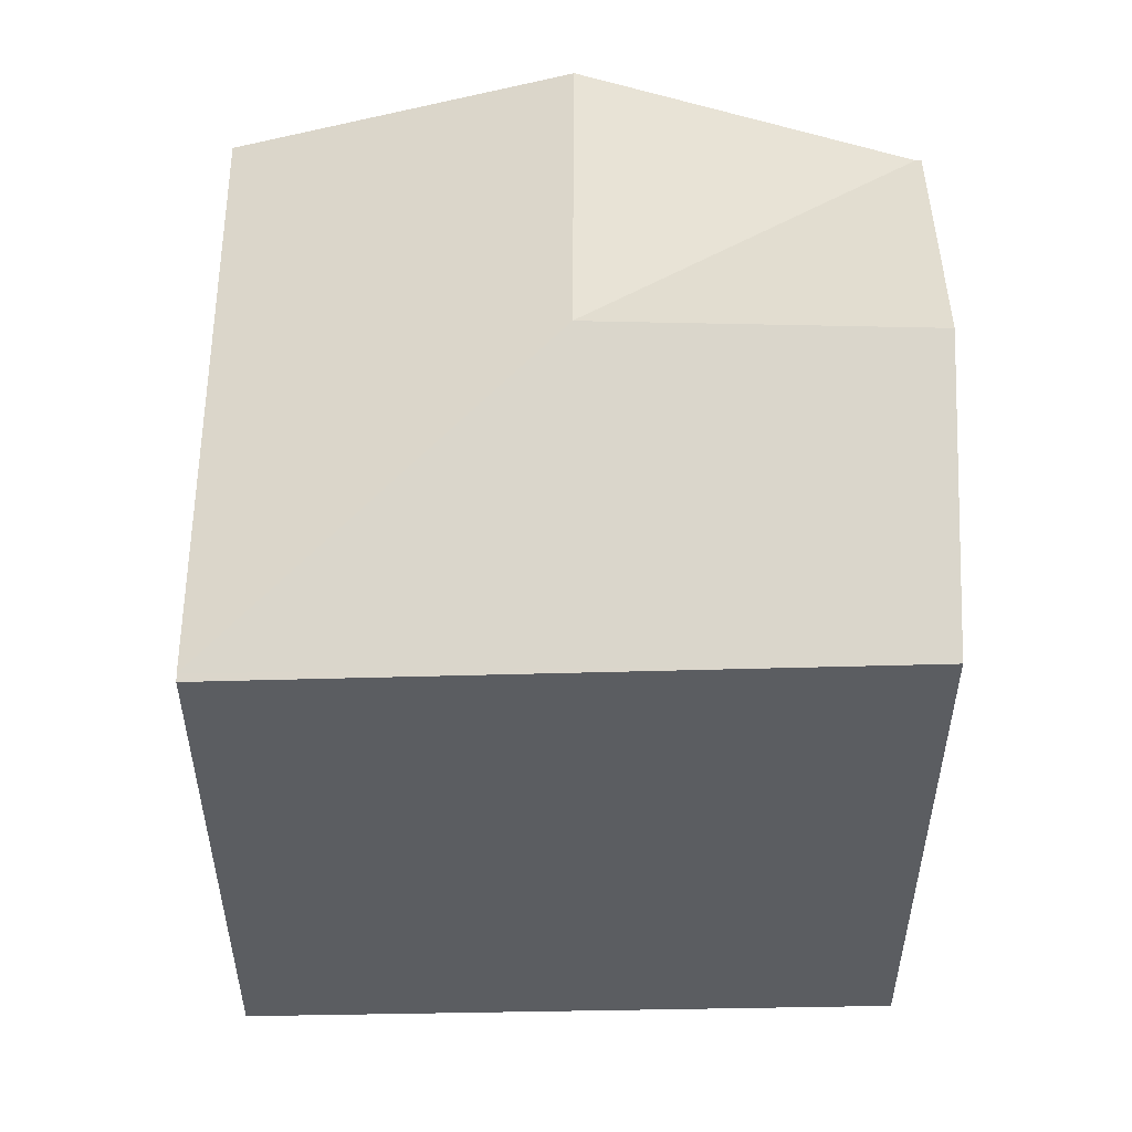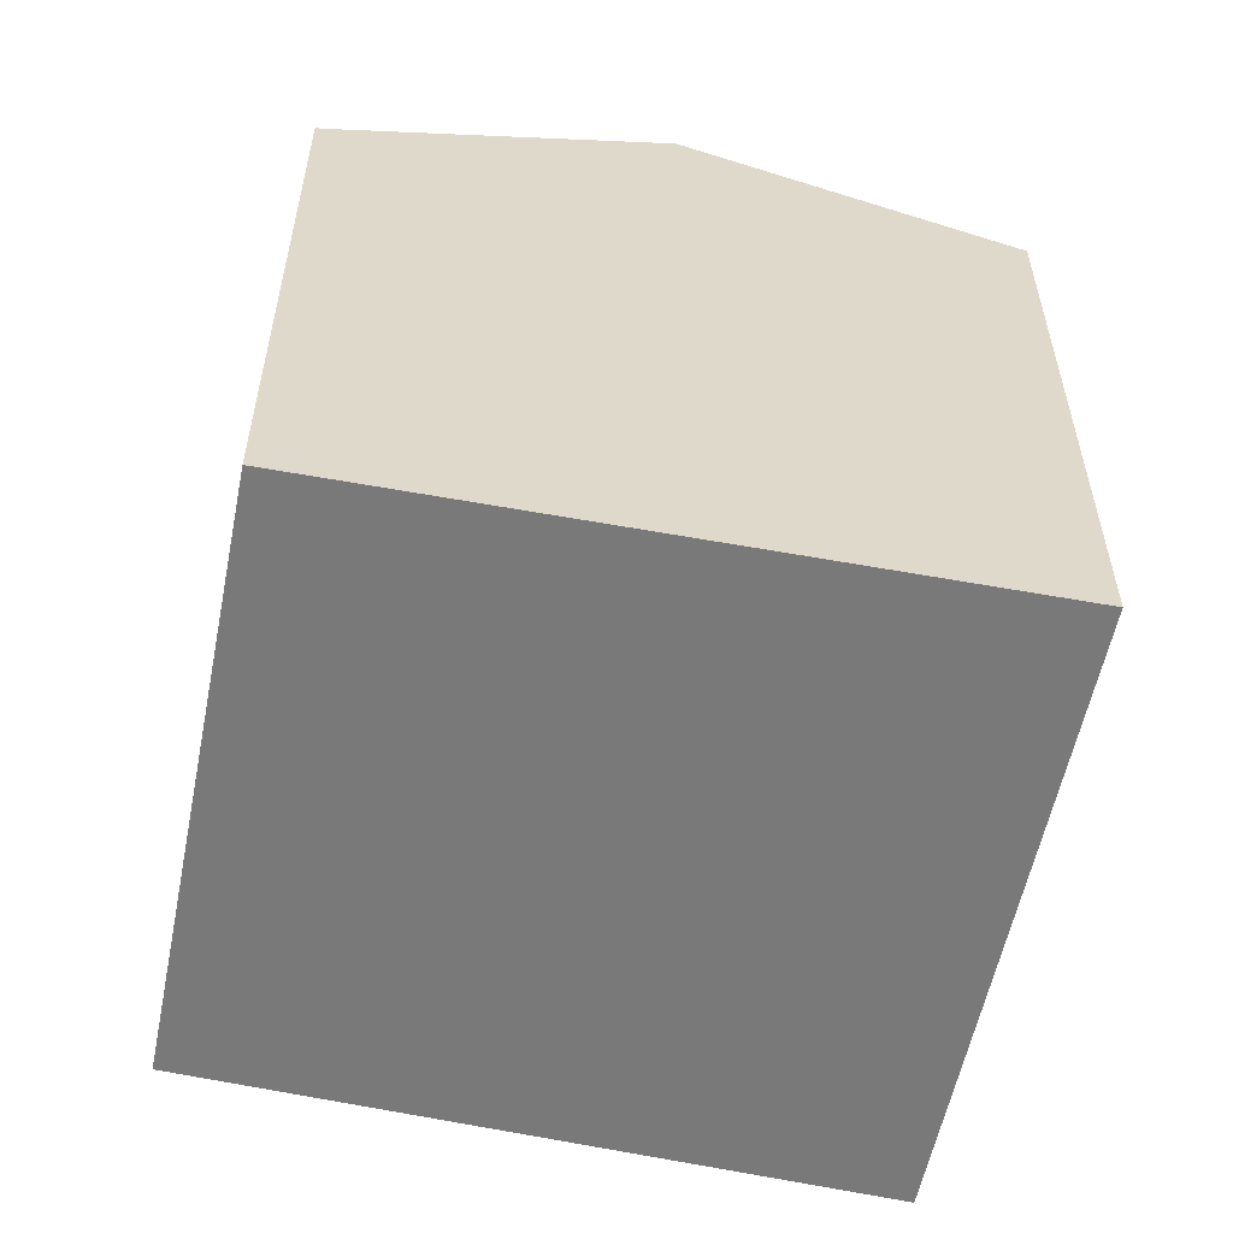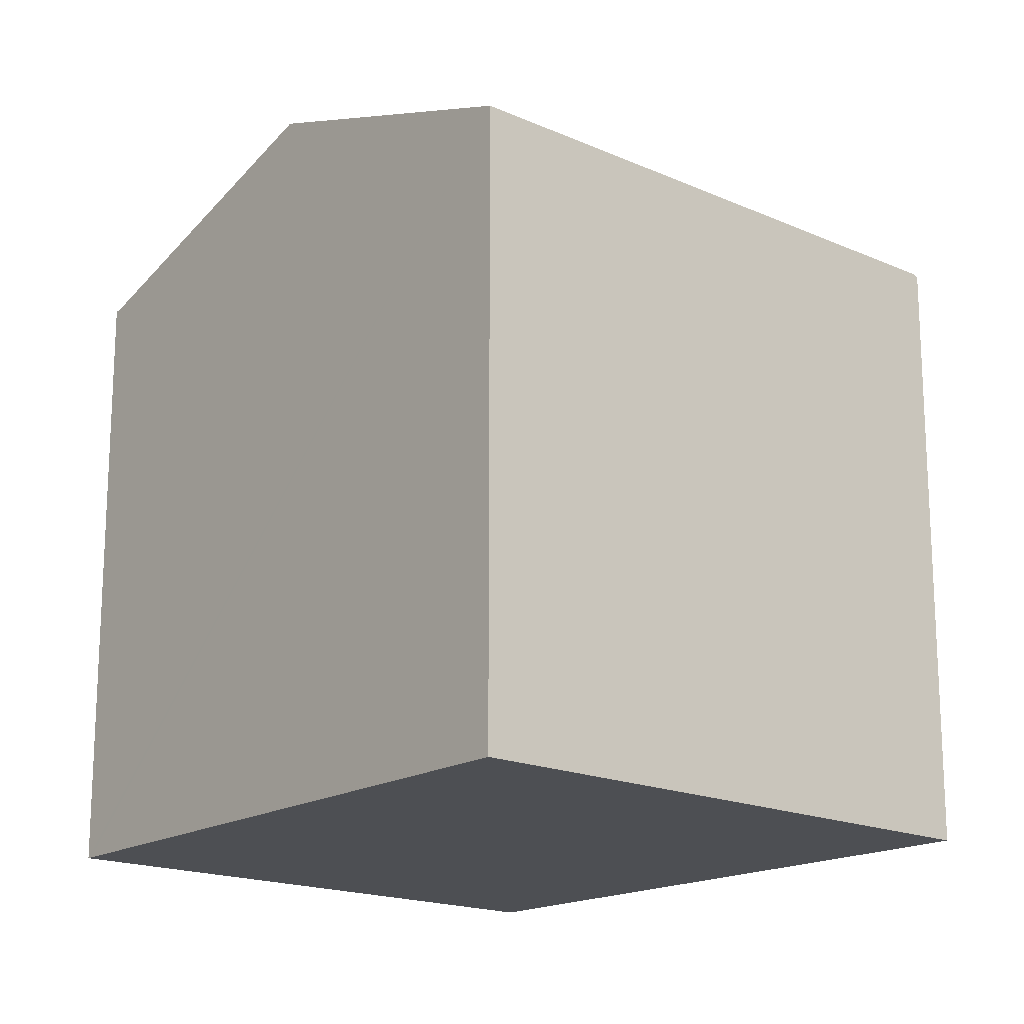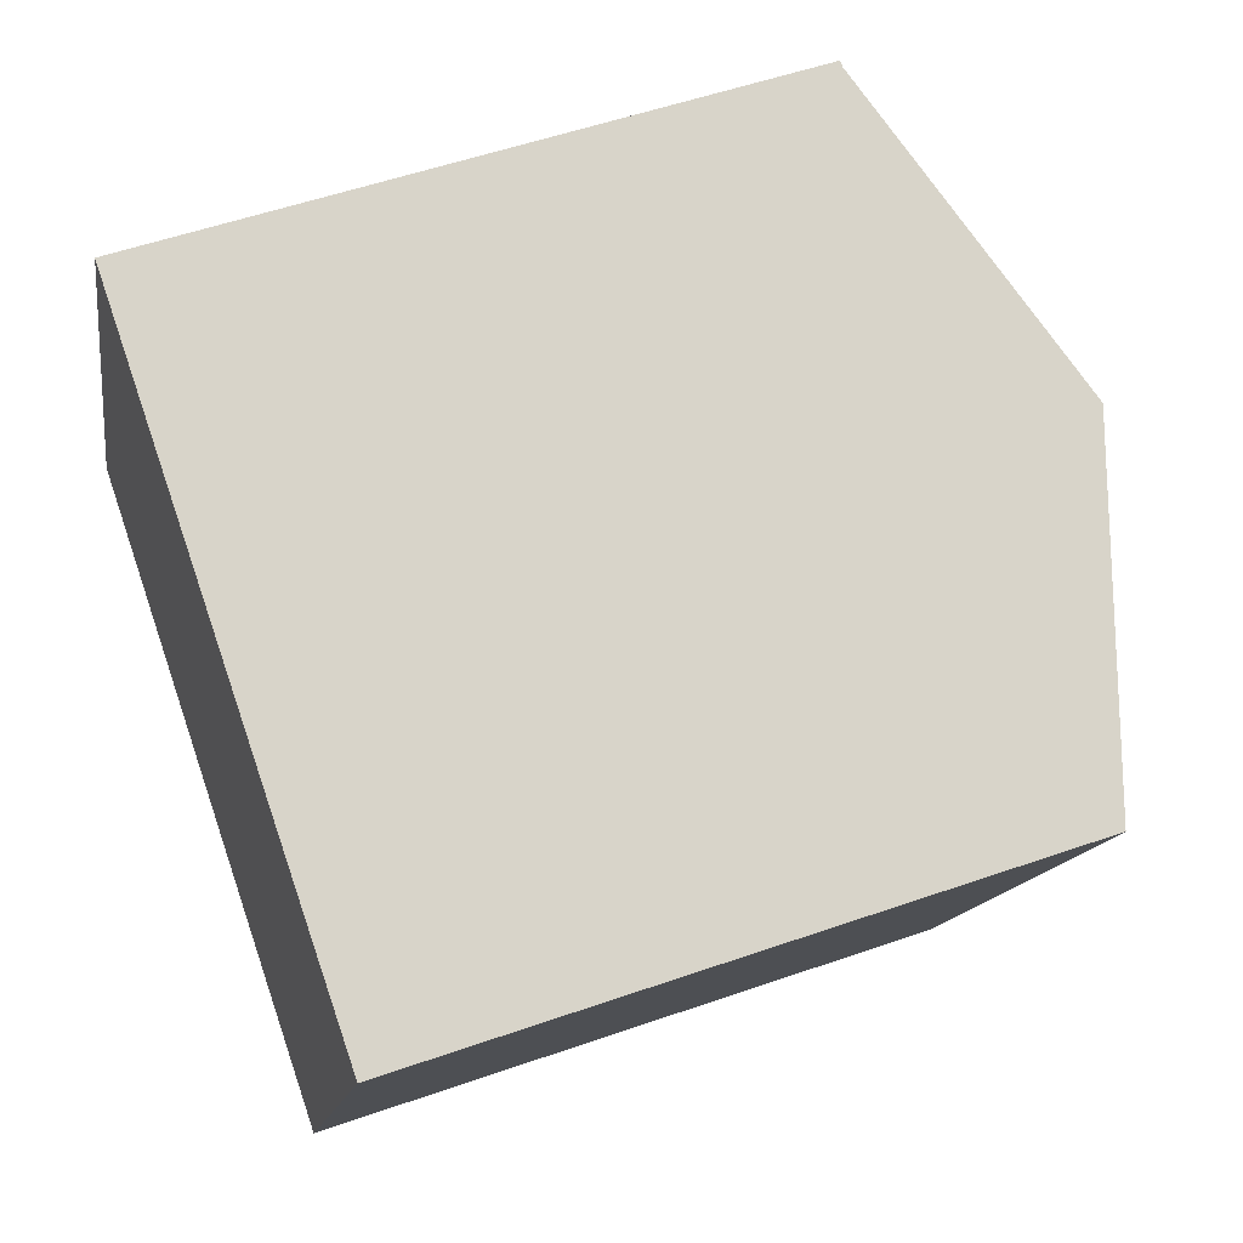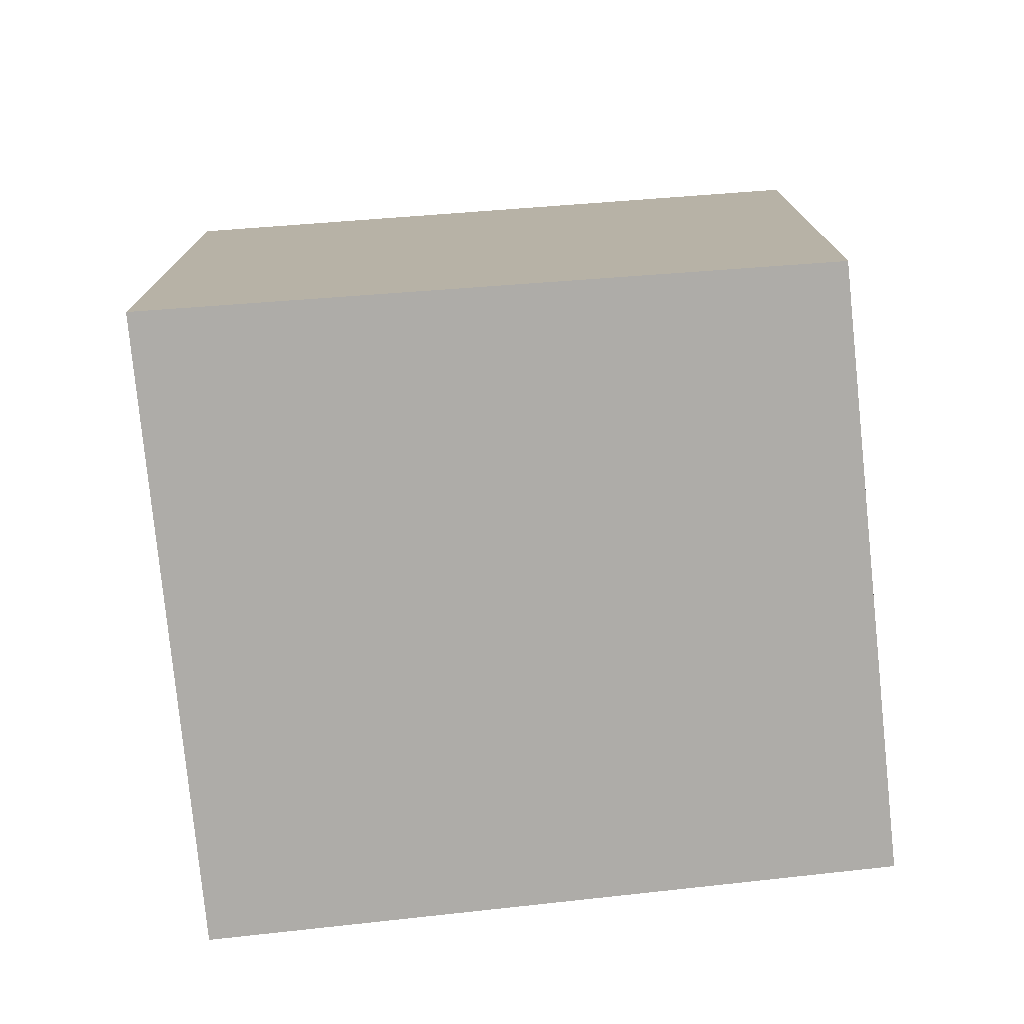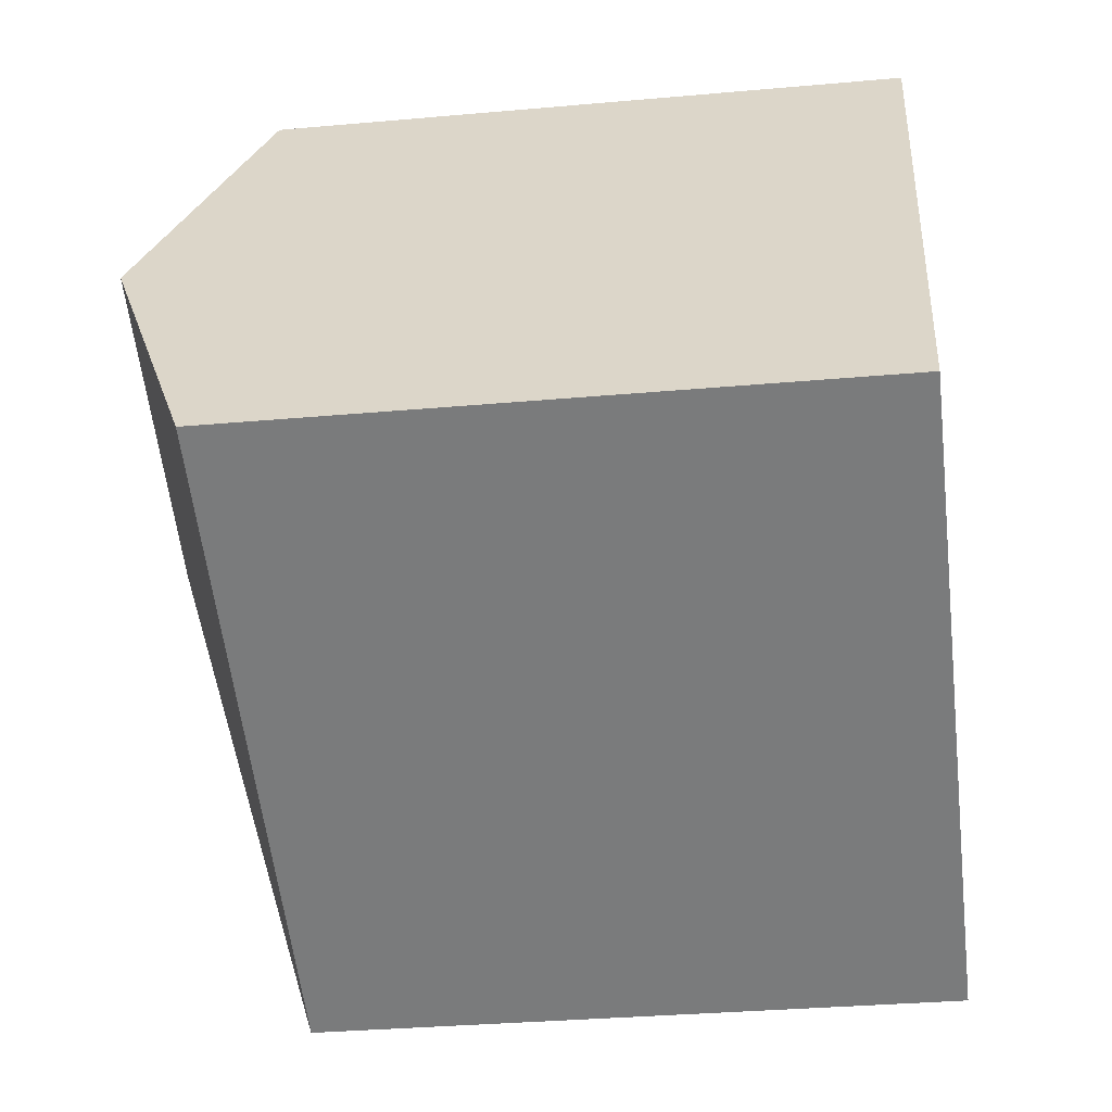
<metadata>
{"format":"obj","ext":"obj","renderer":"f3d","projection":"perspective","resolution":1024,"background":"white","views":[{"elev":54.3,"azim":-154.6,"up":"+Y"},{"elev":-57.8,"azim":13.3,"up":"+Y"},{"elev":-17.7,"azim":73.9,"up":"+Y"},{"elev":53.6,"azim":69.5,"up":"+Z"},{"elev":-76.8,"azim":-149.5,"up":"+Y"},{"elev":-32.5,"azim":-82.9,"up":"+Z"}]}
</metadata>
<code>
v  5.6 5.882 -2.709
v  5.182 6.897 3.765
v  8.031 5.882 2.5
v  3.968 6.897 1.163
v  2.341 5.885 5.026
v  0 5.954 3.646e-16
v  5.572 5.859 -2.769
v  1.105 6.897 2.434
v  0.729 6.576 1.606
v  2.291 5.885 5.048
v  0 0 0
v  5.572 1.696e-16 -2.769
v  0.729 -9.834e-17 1.606
v  2.291 -3.091e-16 5.048
v  1.105 -1.49e-16 2.434
v  2.341 -3.078e-16 5.026
v  8.031 -1.531e-16 2.5
v  5.182 -2.305e-16 3.765
v  5.6 1.659e-16 -2.709
g defaultobject
f 1 2 3
f 2 1 4
f 4 5 2
f 6 1 7
f 1 6 4
f 4 6 8
f 8 6 9
f 10 4 8
f 4 10 5
f 7 11 6
f 11 7 12
f 11 9 6
f 9 11 8
f 8 11 10
f 10 11 13
f 10 13 14
f 14 13 15
f 14 5 10
f 5 14 2
f 2 14 3
f 3 14 16
f 3 16 17
f 17 16 18
f 1 12 7
f 12 1 3
f 12 3 19
f 19 3 17
f 15 16 14
f 16 15 18
f 18 15 13
f 18 13 11
f 18 11 12
f 18 12 19
f 18 19 17

</code>
